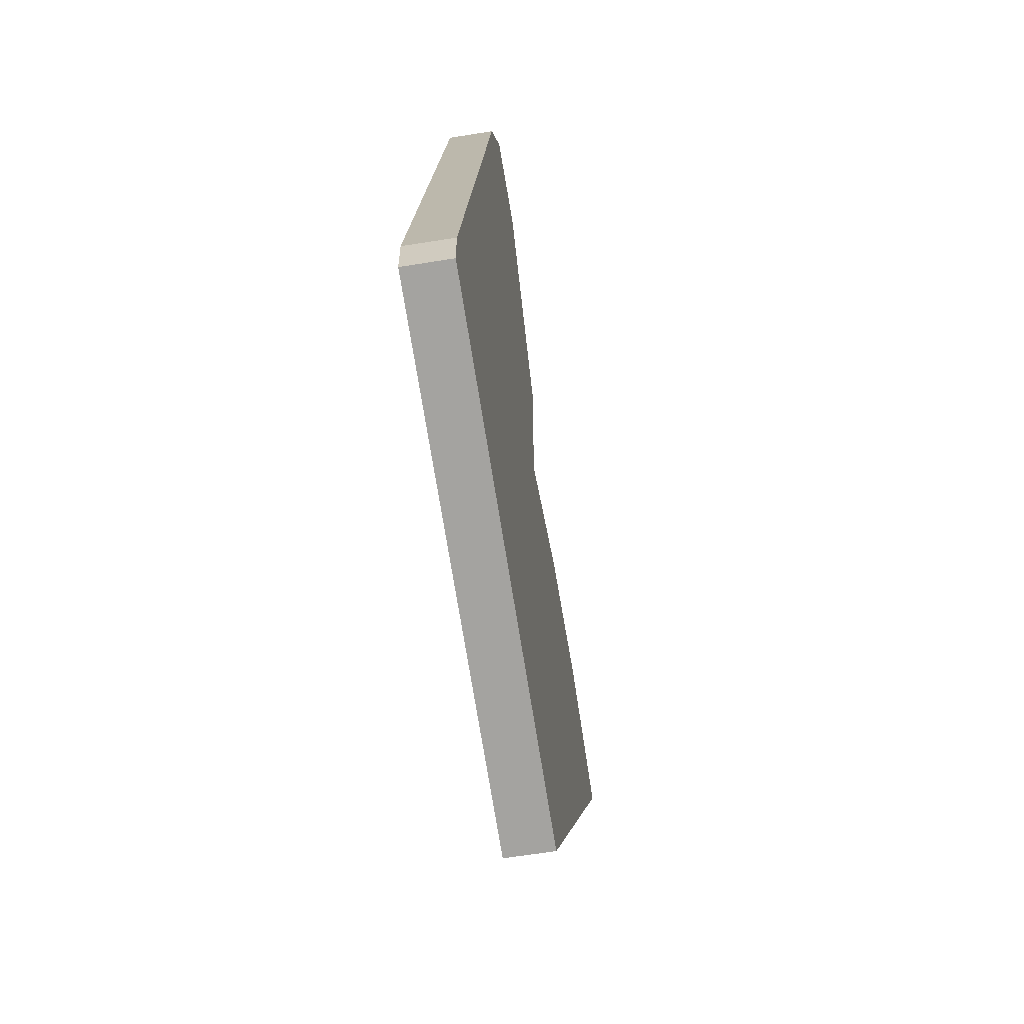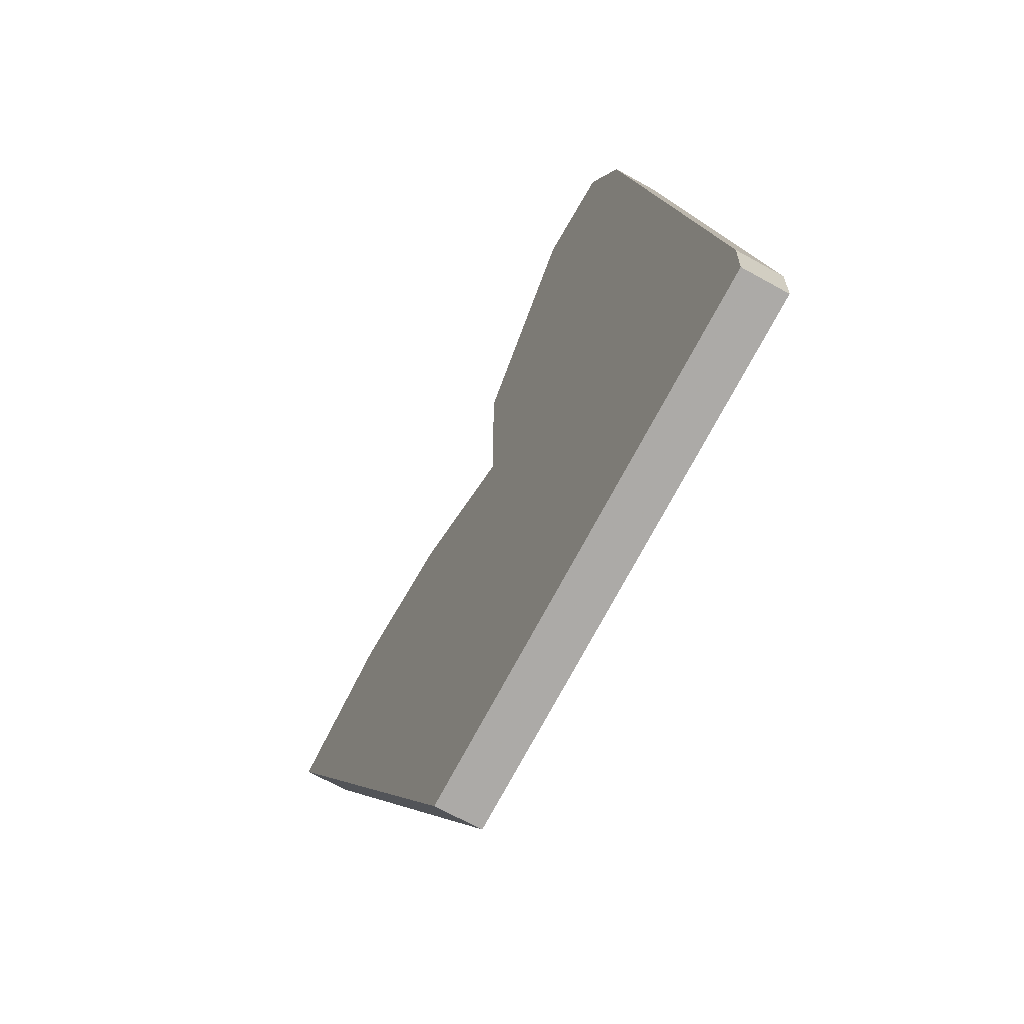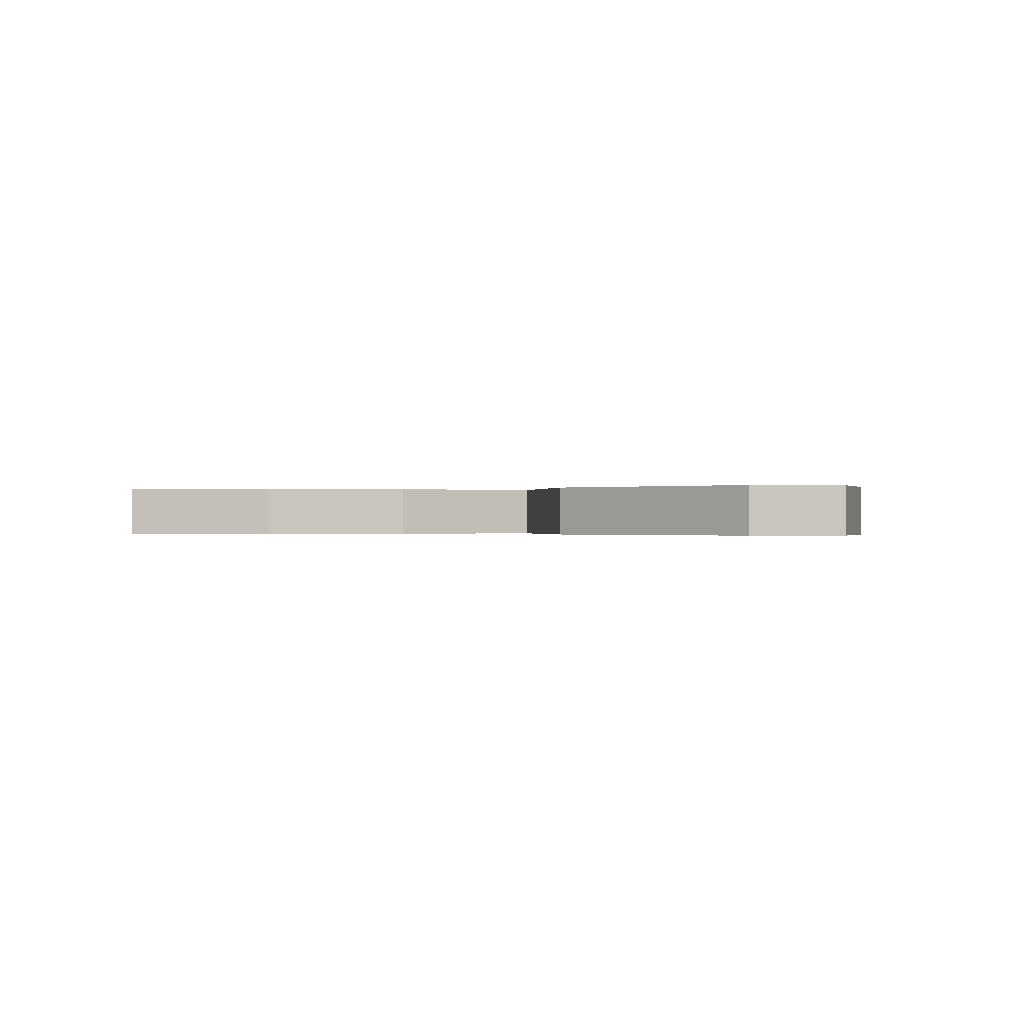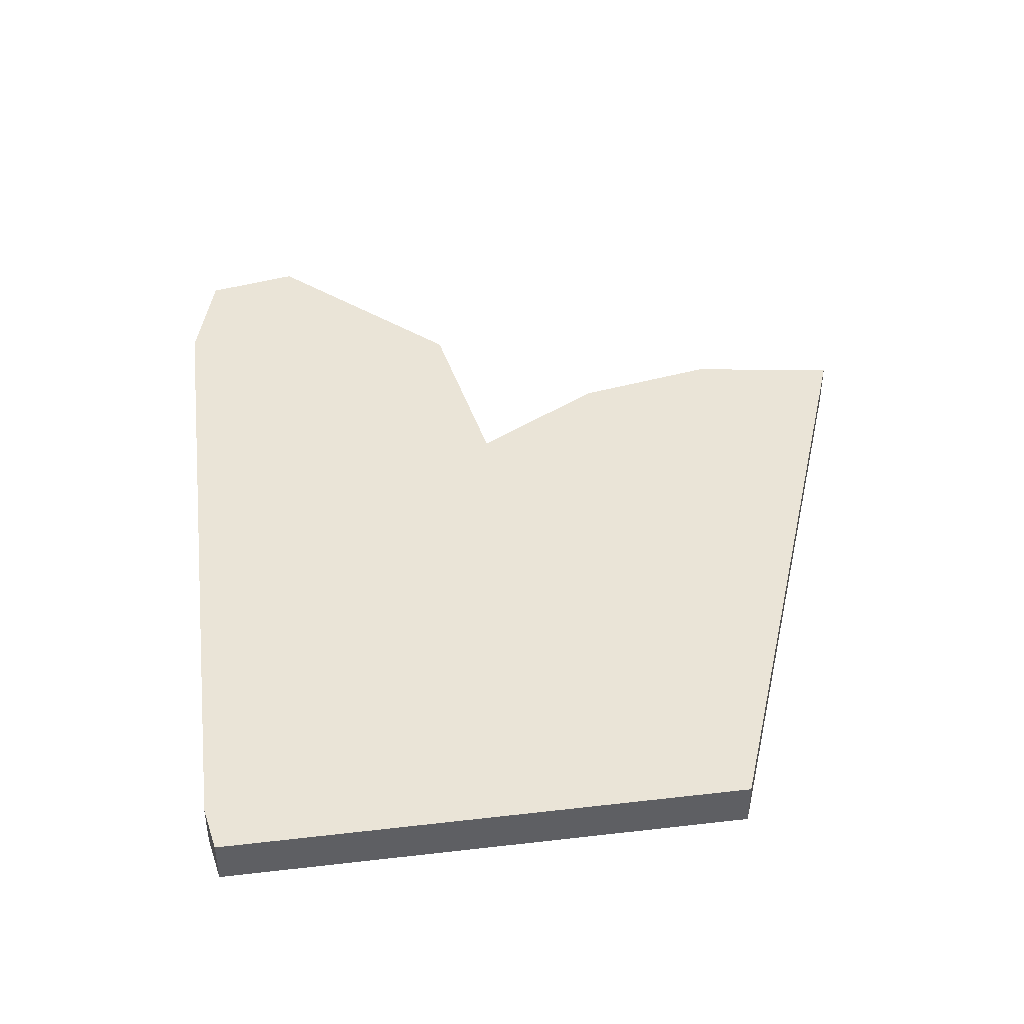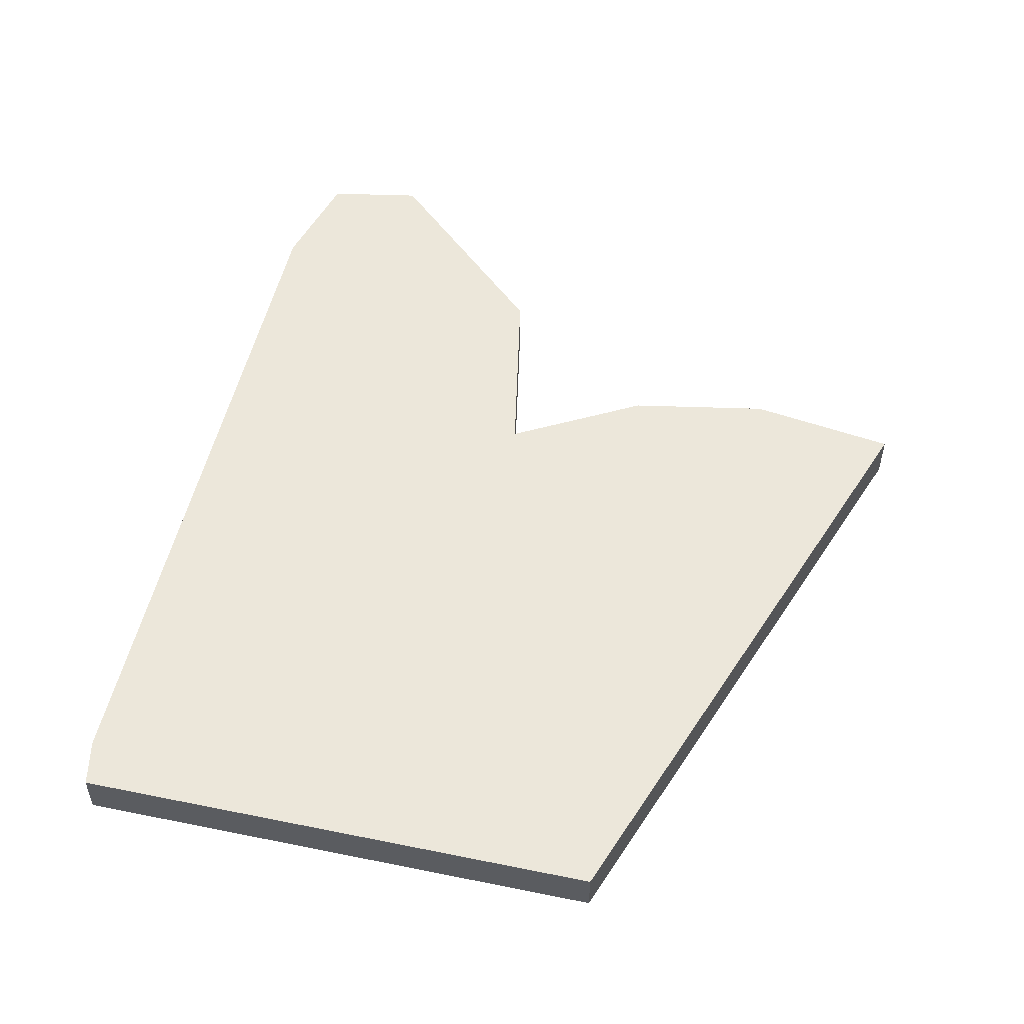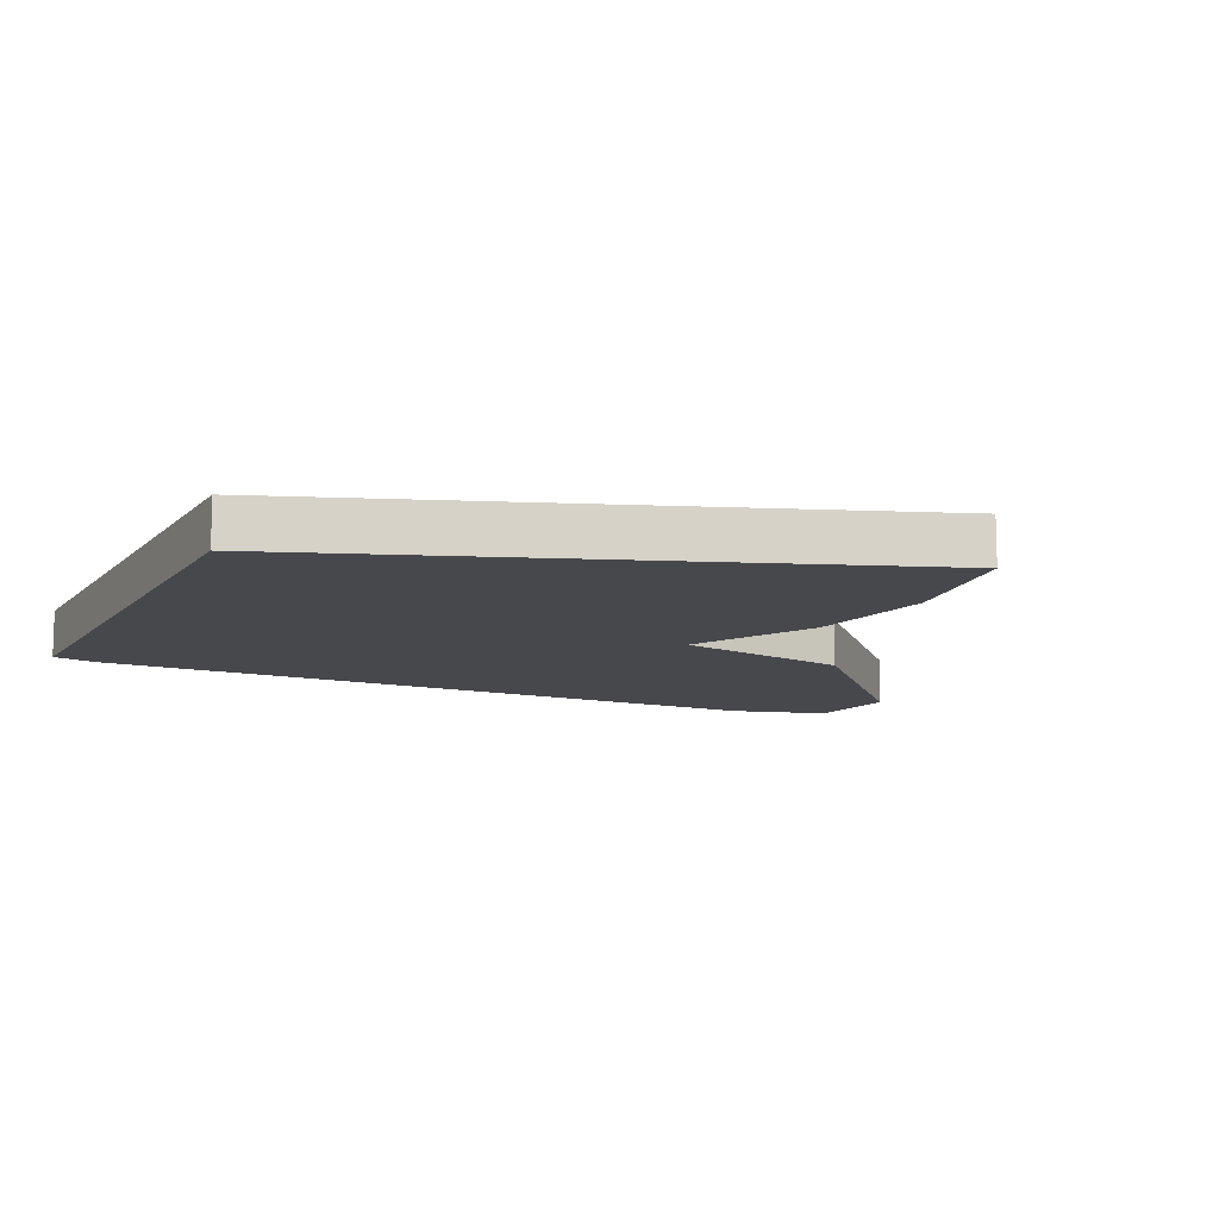
<metadata>
{"format":"obj","ext":"obj","renderer":"f3d","projection":"perspective","resolution":1024,"background":"white","views":[{"elev":-62.9,"azim":-80.7,"up":"+Y"},{"elev":-66.6,"azim":-119.3,"up":"+Y"},{"elev":-0.2,"azim":170.1,"up":"+Z"},{"elev":43.9,"azim":-18.1,"up":"+Z"},{"elev":53.6,"azim":2.0,"up":"+Z"},{"elev":-11.6,"azim":53.9,"up":"+Z"}]}
</metadata>
<code>
v 2980 -563 0
v 2977 -578 0
v 2977 -579 0
v 2988 -581 0
v 2995 -569 0
v 2992 -568 0
v 2989 -568 0
v 2986 -569 0
v 2986 -565 0
v 2983 -561 0
v 2981 -561 0
v 2980 -563 1
v 2977 -578 1
v 2977 -579 1
v 2988 -581 1
v 2995 -569 1
v 2992 -568 1
v 2989 -568 1
v 2986 -569 1
v 2986 -565 1
v 2983 -561 1
v 2981 -561 1
f 2 1 11
f 4 3 2
f 6 5 4
f 8 7 6
f 10 9 8
f 2 11 10
f 6 4 2
f 2 10 8
f 8 6 2
f 22 12 13
f 13 14 15
f 15 16 17
f 17 18 19
f 19 20 21
f 21 22 13
f 13 15 17
f 19 21 13
f 13 17 19
f 13 12 2
f 2 12 1
f 14 13 3
f 3 13 2
f 15 14 4
f 4 14 3
f 16 15 5
f 5 15 4
f 17 16 6
f 6 16 5
f 18 17 7
f 7 17 6
f 19 18 8
f 8 18 7
f 20 19 9
f 9 19 8
f 21 20 10
f 10 20 9
f 12 22 1
f 1 22 11
f 22 21 11
f 11 21 10

</code>
